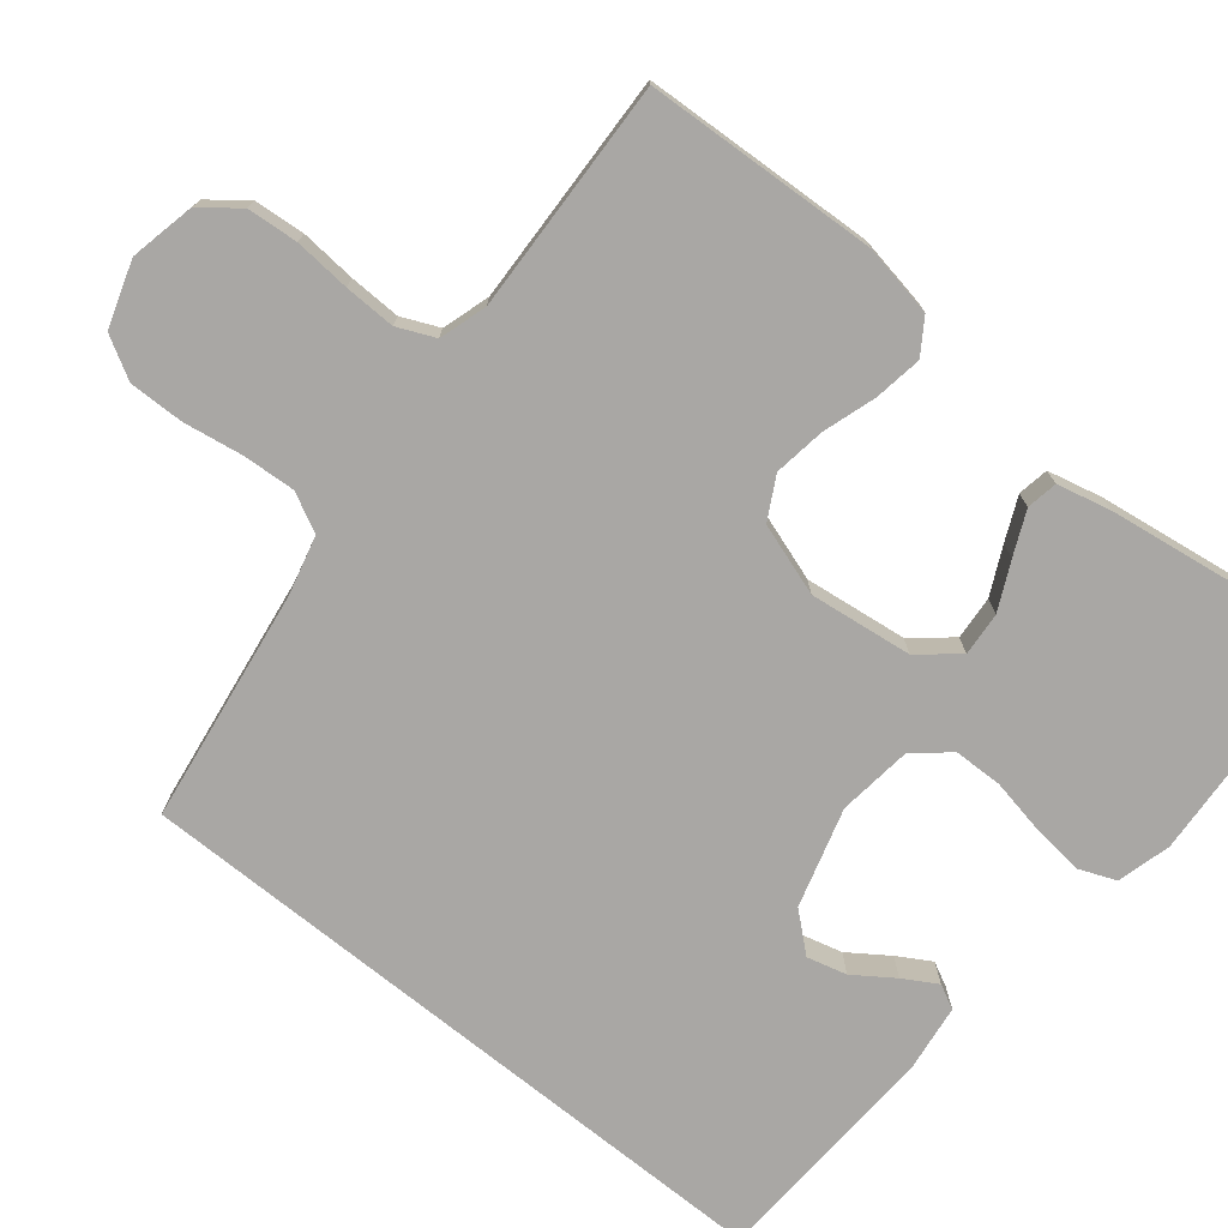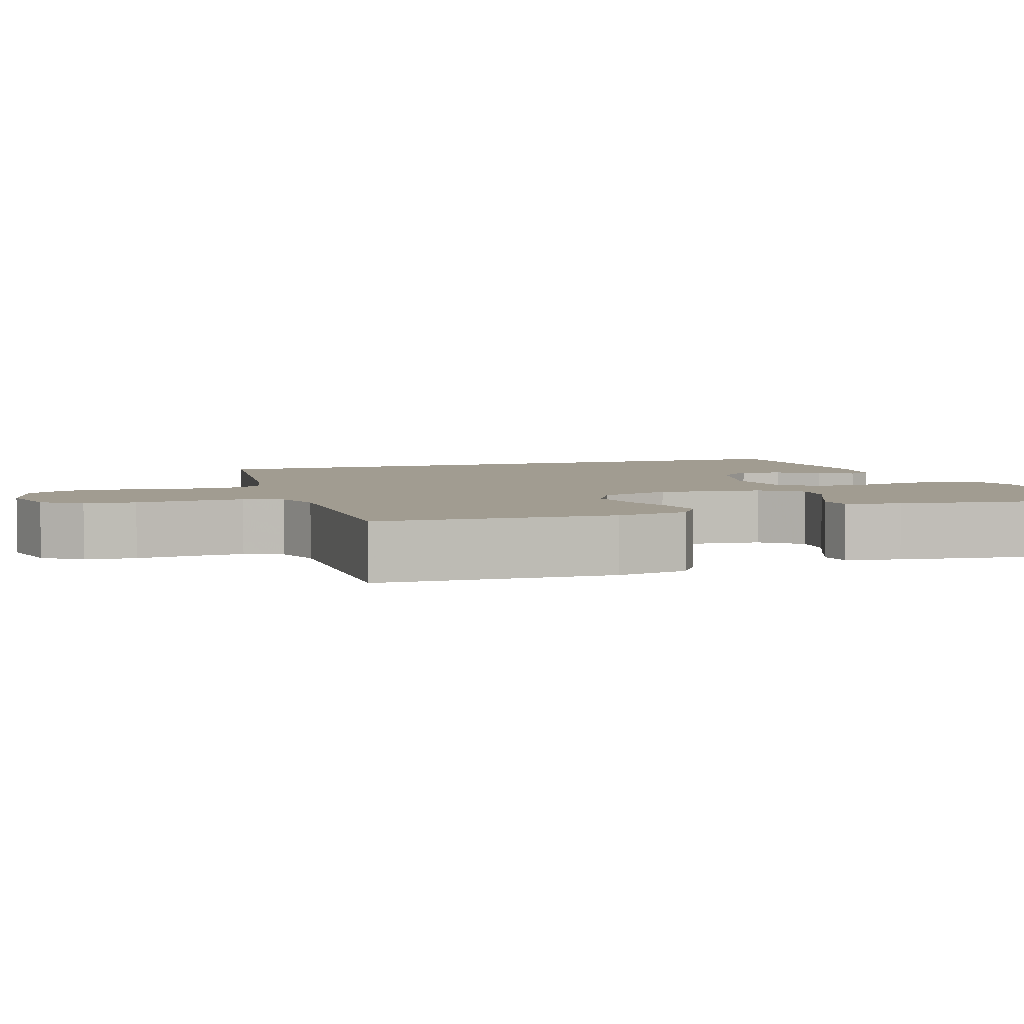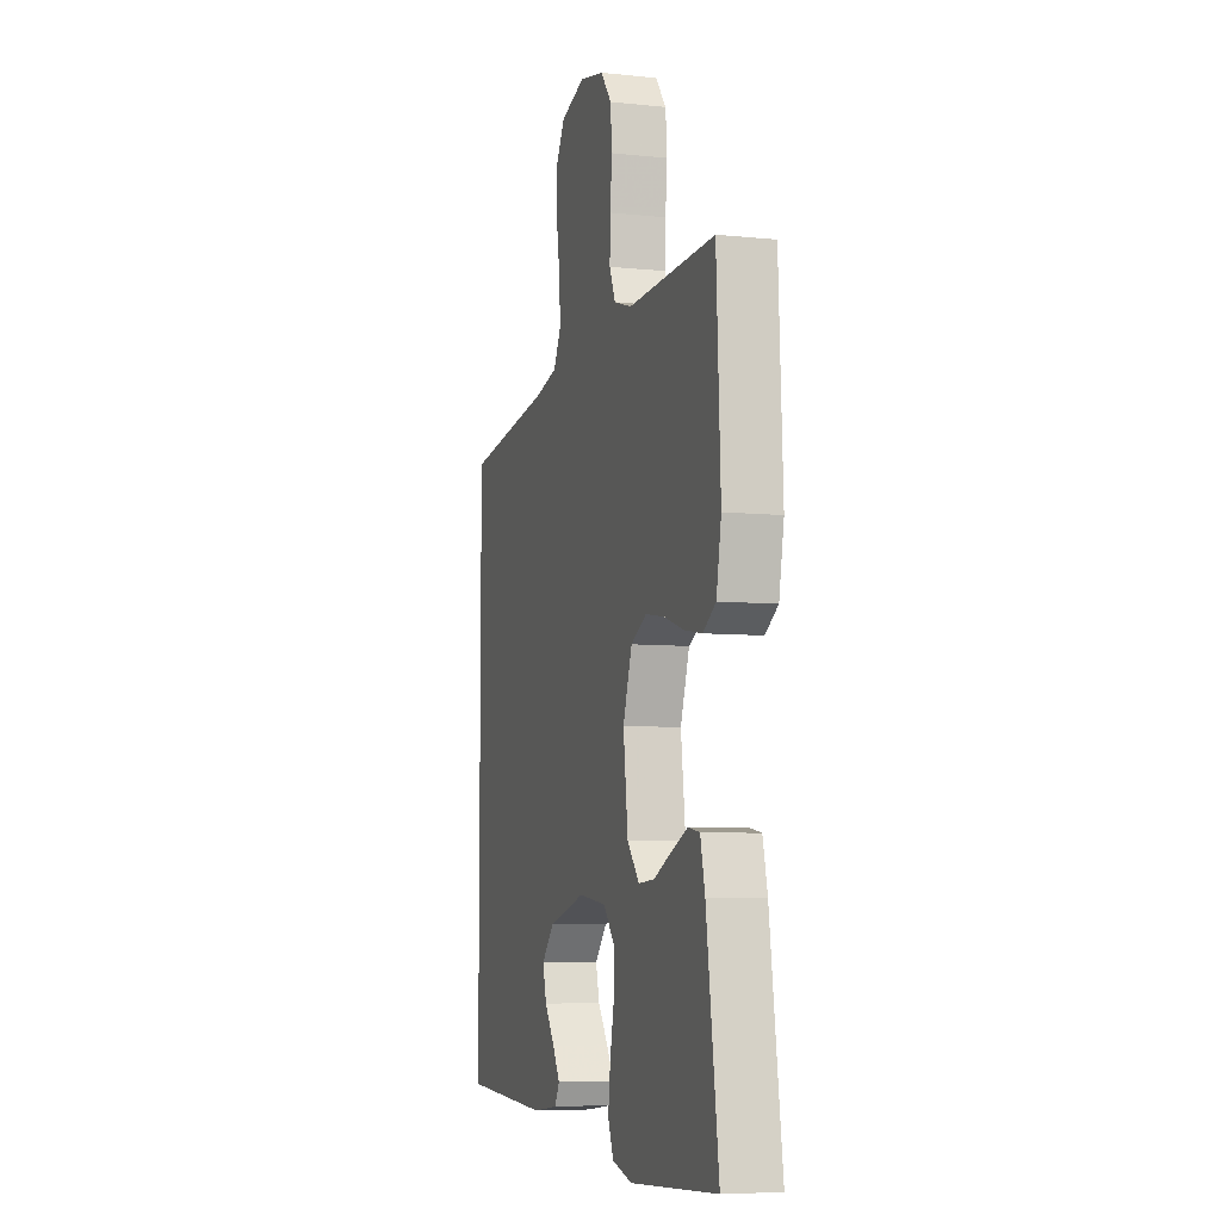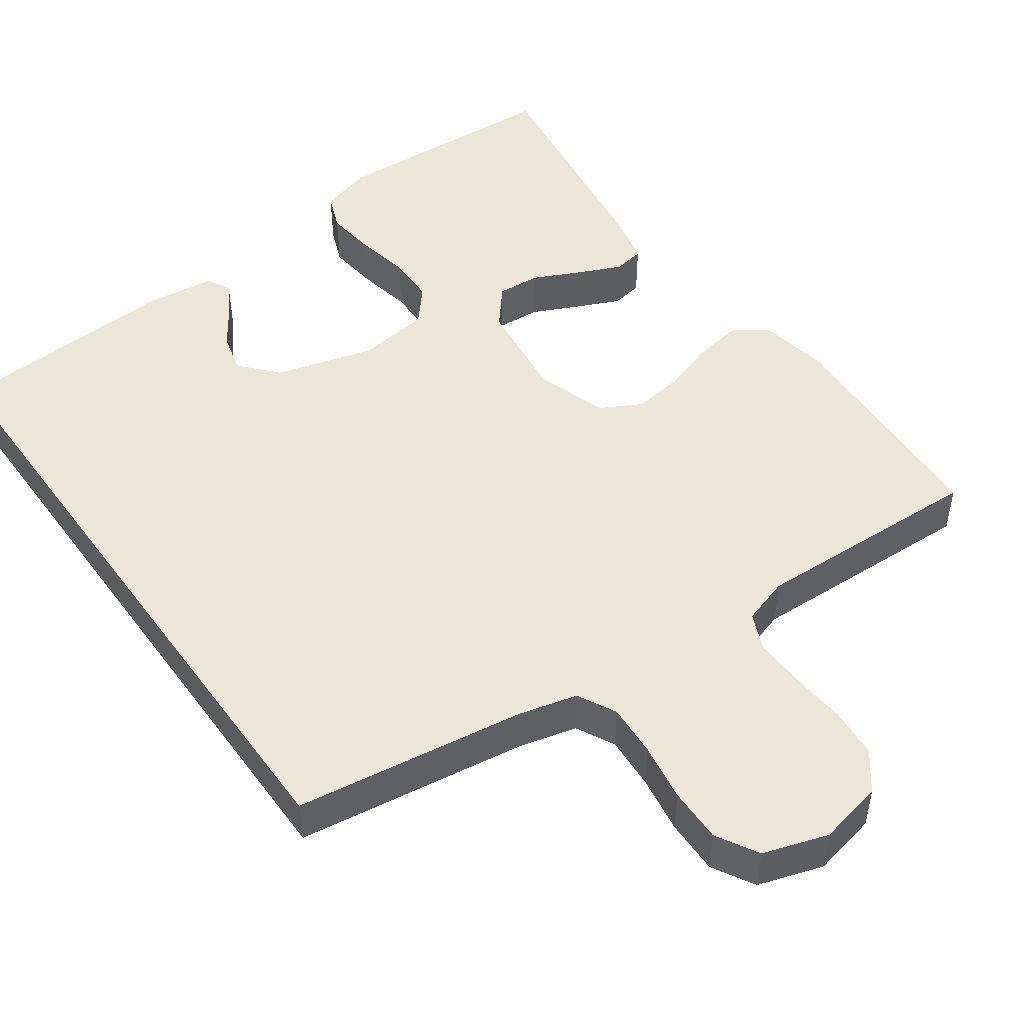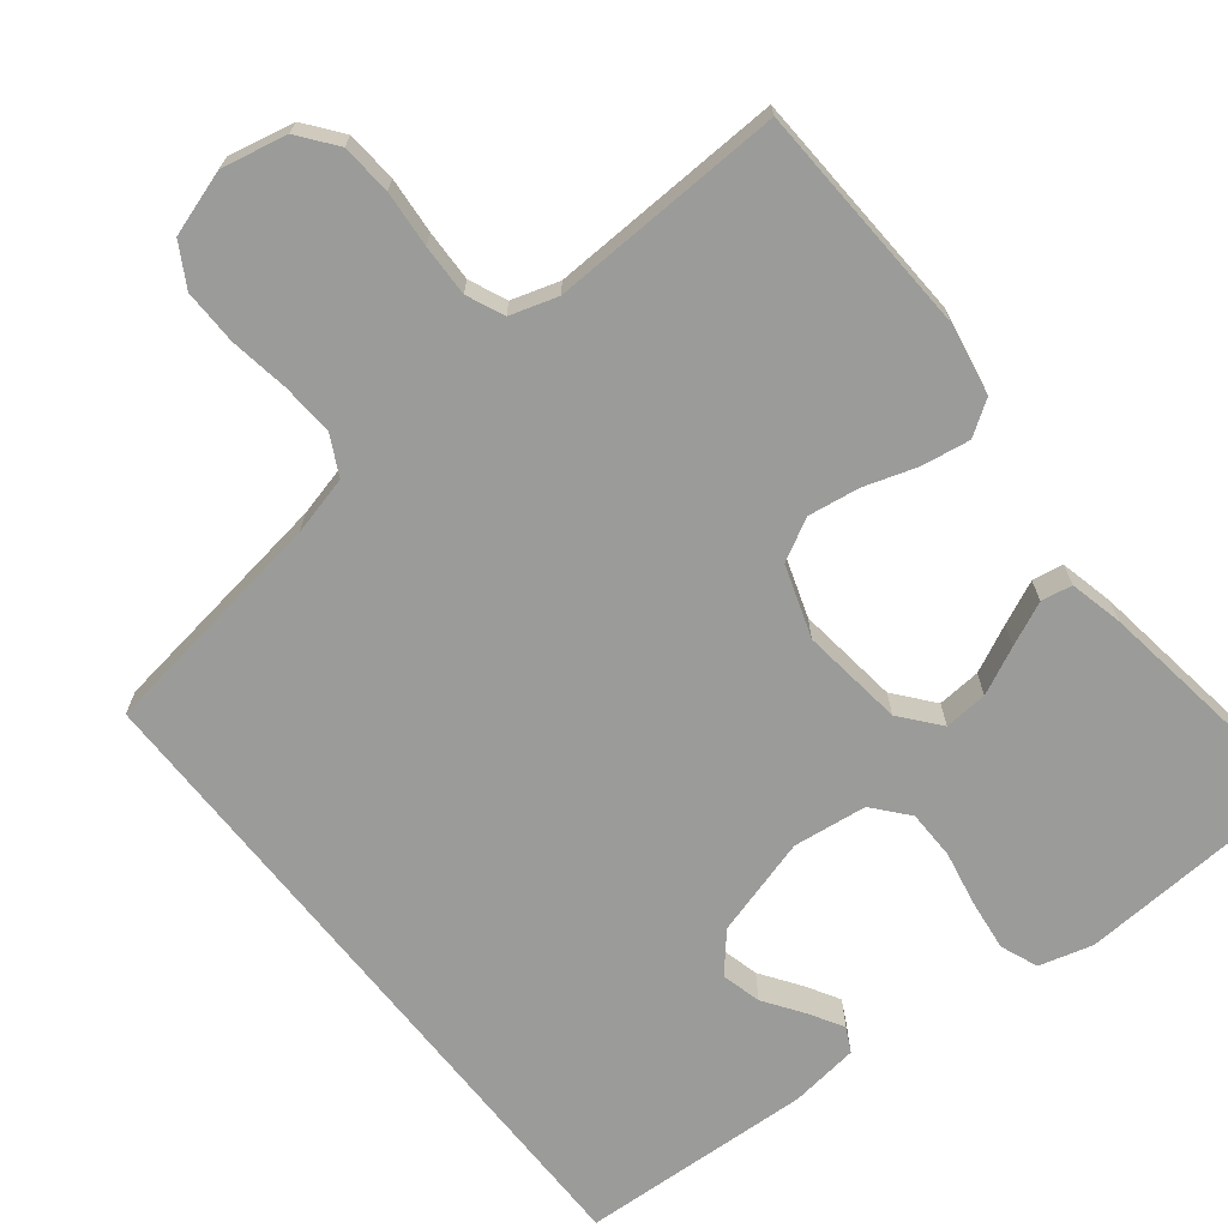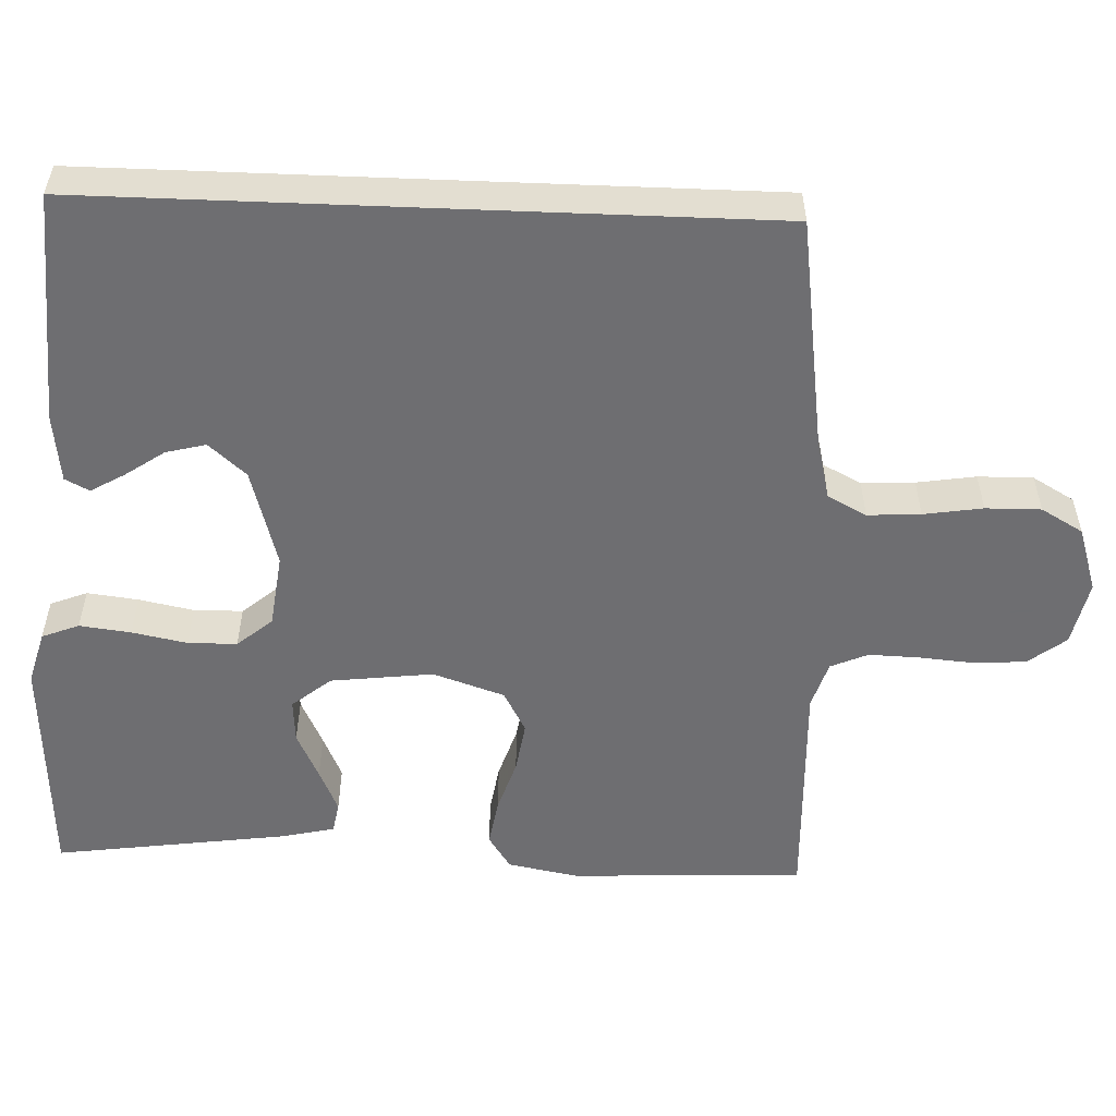
<metadata>
{"format":"obj","ext":"obj","renderer":"f3d","projection":"perspective","resolution":1024,"background":"white","views":[{"elev":-74.8,"azim":51.2,"up":"+Y"},{"elev":4.5,"azim":70.6,"up":"+Y"},{"elev":-6.6,"azim":72.9,"up":"+Z"},{"elev":48.7,"azim":-35.5,"up":"+Y"},{"elev":-69.6,"azim":38.5,"up":"+Y"},{"elev":-54.4,"azim":-92.3,"up":"+Y"}]}
</metadata>
<code>
v -0.5 0.07 0.417
v -0.2 0.07 0.46
v -0.124 0.07 0.479
v -0.098 0.07 0.529
v -0.102 0.07 0.597
v -0.114 0.07 0.673
v -0.115 0.07 0.744
v -0.084 0.07 0.798
v 0 0.07 0.825
v 0.084 0.07 0.807
v 0.121 0.07 0.759
v 0.126 0.07 0.694
v 0.12 0.07 0.622
v 0.118 0.07 0.556
v 0.139 0.07 0.508
v 0.2 0.07 0.489
v 0.5 0.07 0.5
v 0.514 0.07 0.2
v 0.497 0.07 0.108
v 0.453 0.07 0.079
v 0.391 0.07 0.089
v 0.323 0.07 0.111
v 0.257 0.07 0.121
v 0.203 0.07 0.092
v 0.172 0.07 0
v 0.188 0.07 -0.132
v 0.229 0.07 -0.182
v 0.285 0.07 -0.178
v 0.346 0.07 -0.149
v 0.402 0.07 -0.124
v 0.442 0.07 -0.131
v 0.458 0.07 -0.2
v 0.5 0.07 -0.5
v 0.2 0.07 -0.517
v 0.131 0.07 -0.498
v 0.112 0.07 -0.45
v 0.12 0.07 -0.384
v 0.134 0.07 -0.313
v 0.133 0.07 -0.25
v 0.095 0.07 -0.205
v 0 0.07 -0.193
v -0.127 0.07 -0.229
v -0.169 0.07 -0.277
v -0.156 0.07 -0.328
v -0.121 0.07 -0.379
v -0.096 0.07 -0.422
v -0.112 0.07 -0.453
v -0.2 0.07 -0.464
v -0.5 0.07 -0.448
v -0.5 0 0.417
v -0.2 0 0.46
v -0.124 0 0.479
v -0.098 0 0.529
v -0.102 0 0.597
v -0.114 0 0.673
v -0.115 0 0.744
v -0.084 0 0.798
v 0 0 0.825
v 0.084 0 0.807
v 0.121 0 0.759
v 0.126 0 0.694
v 0.12 0 0.622
v 0.118 0 0.556
v 0.139 0 0.508
v 0.2 0 0.489
v 0.5 0 0.5
v 0.514 0 0.2
v 0.497 0 0.108
v 0.453 0 0.079
v 0.391 0 0.089
v 0.323 0 0.111
v 0.257 0 0.121
v 0.203 0 0.092
v 0.172 0 0
v 0.188 0 -0.132
v 0.229 0 -0.182
v 0.285 0 -0.178
v 0.346 0 -0.149
v 0.402 0 -0.124
v 0.442 0 -0.131
v 0.458 0 -0.2
v 0.5 0 -0.5
v 0.2 0 -0.517
v 0.131 0 -0.498
v 0.112 0 -0.45
v 0.12 0 -0.384
v 0.134 0 -0.313
v 0.133 0 -0.25
v 0.095 0 -0.205
v 0 0 -0.193
v -0.127 0 -0.229
v -0.169 0 -0.277
v -0.156 0 -0.328
v -0.121 0 -0.379
v -0.096 0 -0.422
v -0.112 0 -0.453
v -0.2 0 -0.464
v -0.5 0 -0.448
f 47 48 49
f 46 47 49
f 45 46 49
f 44 45 49
f 43 44 49 1
f 42 43 1 2
f 41 42 2 3
f 40 41 3 4
f 39 40 4 5
f 36 37 38
f 35 36 38
f 34 35 38
f 33 34 38
f 32 33 38
f 31 32 38
f 30 31 38
f 29 30 38
f 28 29 38
f 27 28 38 39
f 26 27 39
f 7 8 9
f 6 7 9
f 5 6 9
f 39 5 9
f 26 39 9
f 25 26 9
f 20 21 22
f 19 20 22
f 18 19 22
f 17 18 22
f 16 17 22
f 15 16 22 23
f 14 15 23 24
f 11 12 13
f 10 11 13
f 9 10 13
f 9 13 14
f 9 14 24 25
f 98 97 96
f 98 96 95
f 98 95 94
f 98 94 93
f 50 98 93 92
f 51 50 92 91
f 52 51 91 90
f 53 52 90 89
f 54 53 89 88
f 87 86 85
f 87 85 84
f 87 84 83
f 87 83 82
f 87 82 81
f 87 81 80
f 87 80 79
f 87 79 78
f 87 78 77
f 88 87 77 76
f 88 76 75
f 58 57 56
f 58 56 55
f 58 55 54
f 58 54 88
f 58 88 75
f 58 75 74
f 71 70 69
f 71 69 68
f 71 68 67
f 71 67 66
f 71 66 65
f 72 71 65 64
f 73 72 64 63
f 62 61 60
f 62 60 59
f 62 59 58
f 63 62 58
f 74 73 63 58
f 1 50 51 2
f 2 51 52 3
f 3 52 53 4
f 4 53 54 5
f 5 54 55 6
f 6 55 56 7
f 7 56 57 8
f 8 57 58 9
f 9 58 59 10
f 10 59 60 11
f 11 60 61 12
f 12 61 62 13
f 13 62 63 14
f 14 63 64 15
f 15 64 65 16
f 16 65 66 17
f 17 66 67 18
f 18 67 68 19
f 19 68 69 20
f 20 69 70 21
f 21 70 71 22
f 22 71 72 23
f 23 72 73 24
f 24 73 74 25
f 25 74 75 26
f 26 75 76 27
f 27 76 77 28
f 28 77 78 29
f 29 78 79 30
f 30 79 80 31
f 31 80 81 32
f 32 81 82 33
f 33 82 83 34
f 34 83 84 35
f 35 84 85 36
f 36 85 86 37
f 37 86 87 38
f 38 87 88 39
f 39 88 89 40
f 40 89 90 41
f 41 90 91 42
f 42 91 92 43
f 43 92 93 44
f 44 93 94 45
f 45 94 95 46
f 46 95 96 47
f 47 96 97 48
f 48 97 98 49
f 49 98 50 1

</code>
